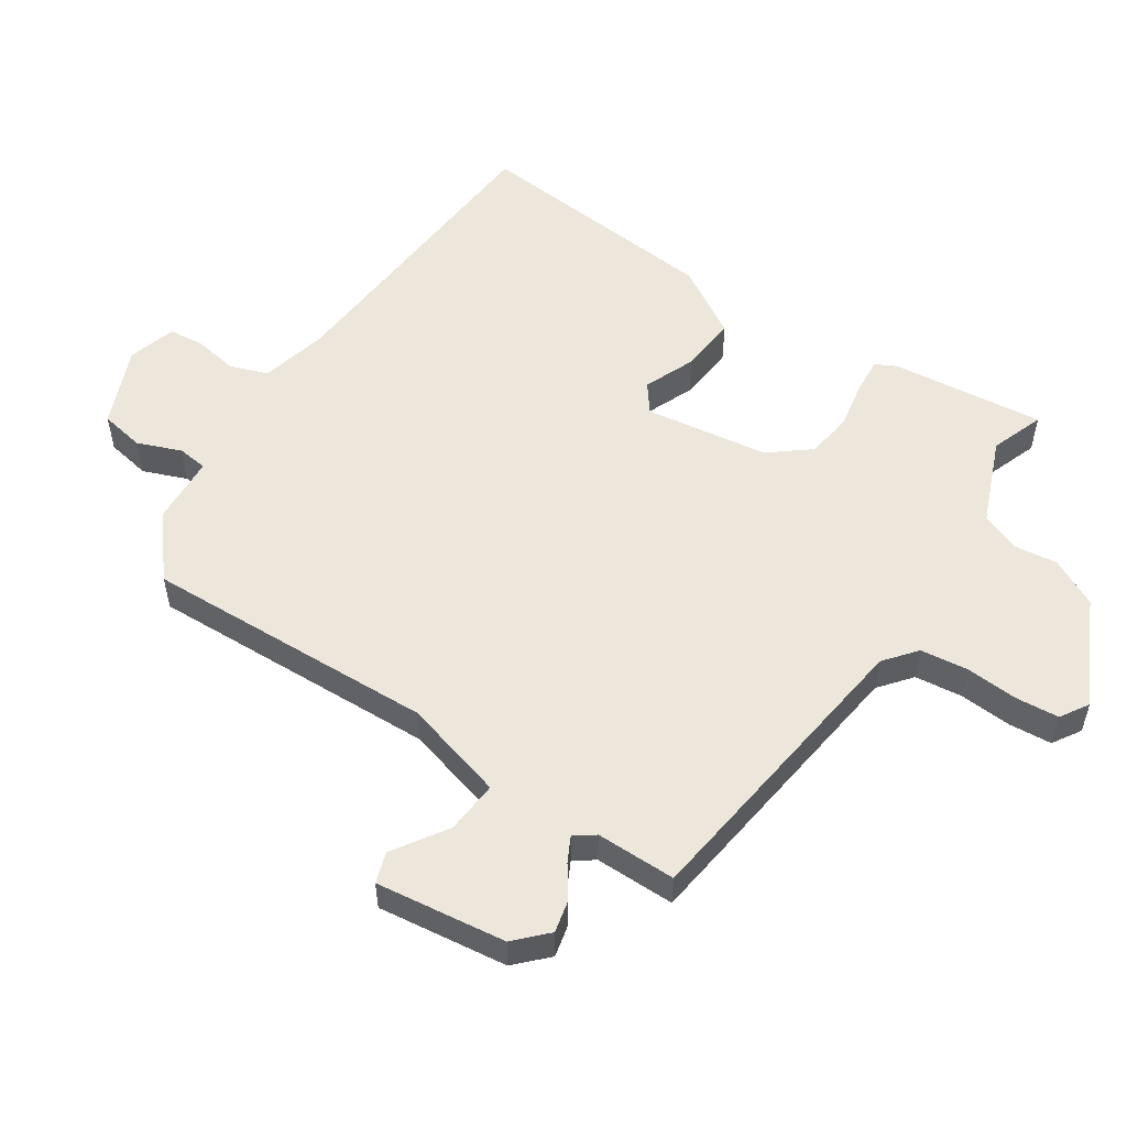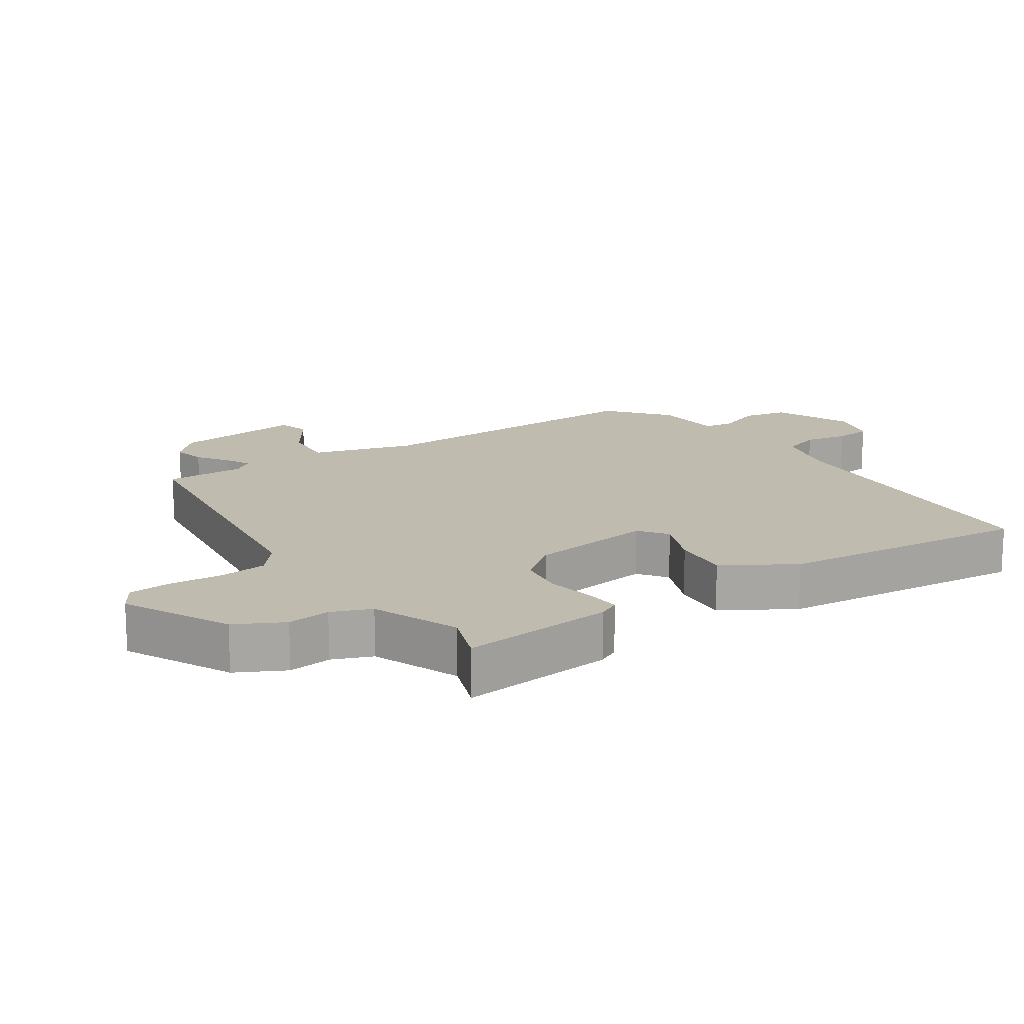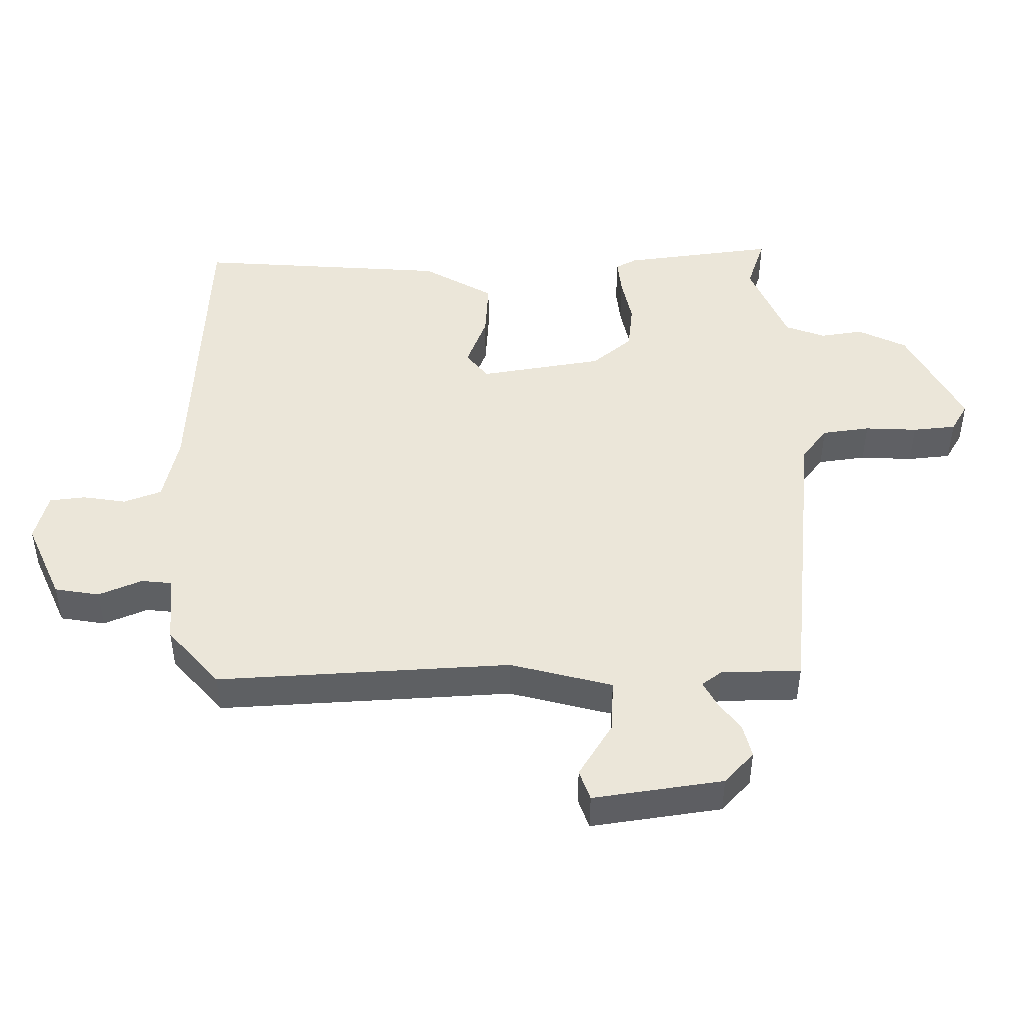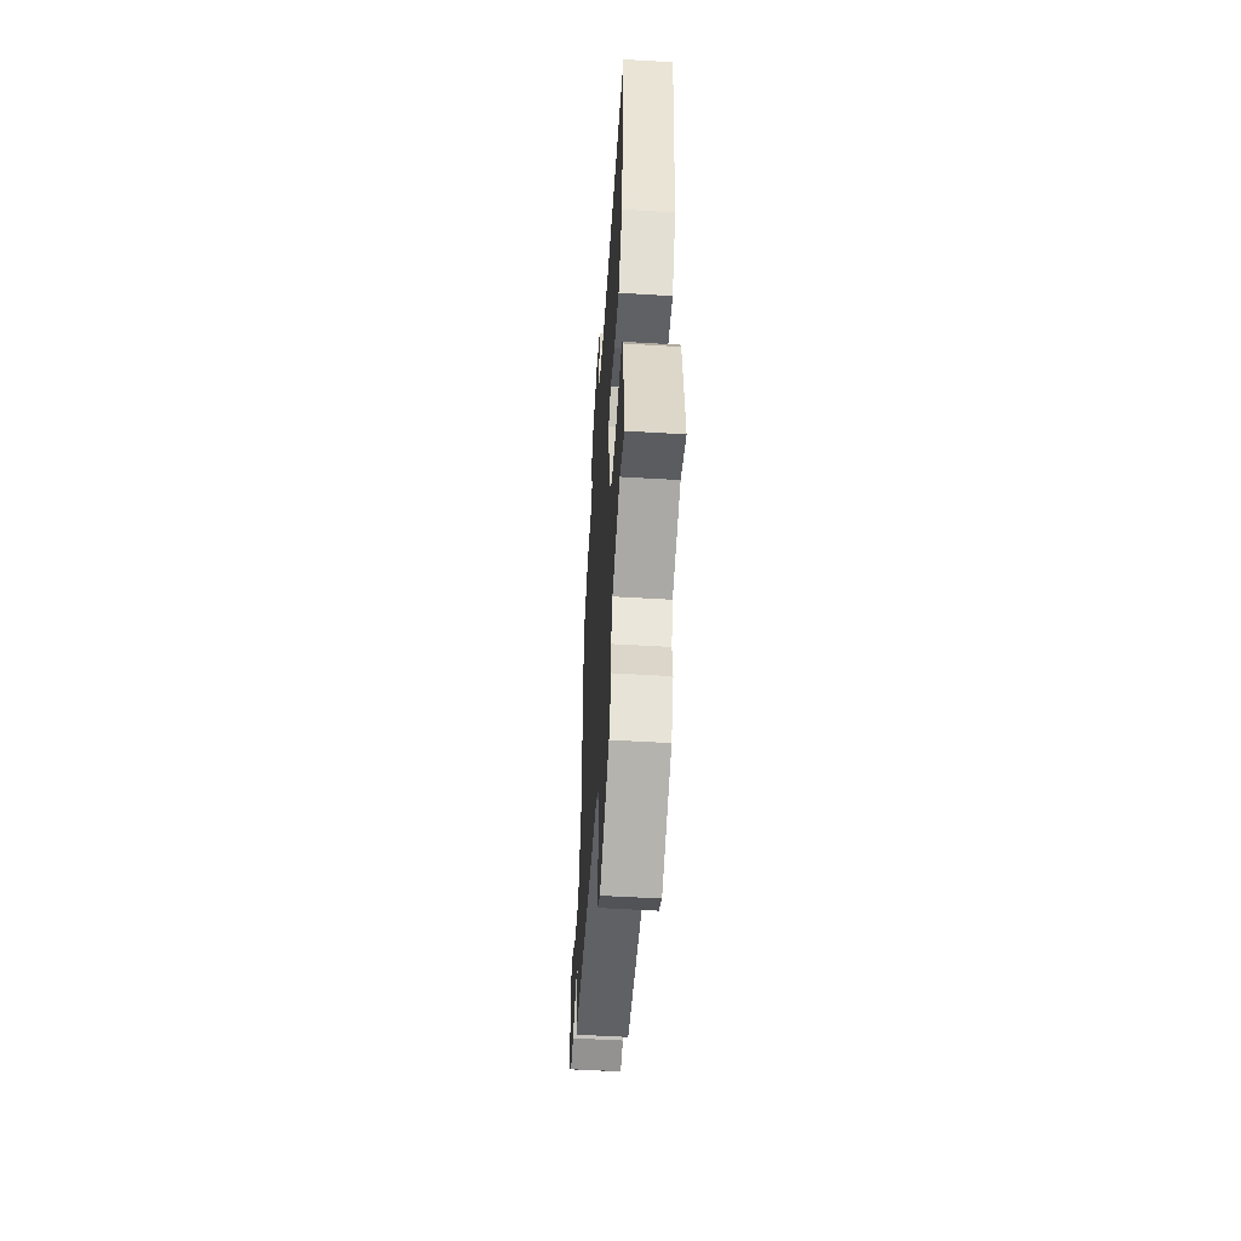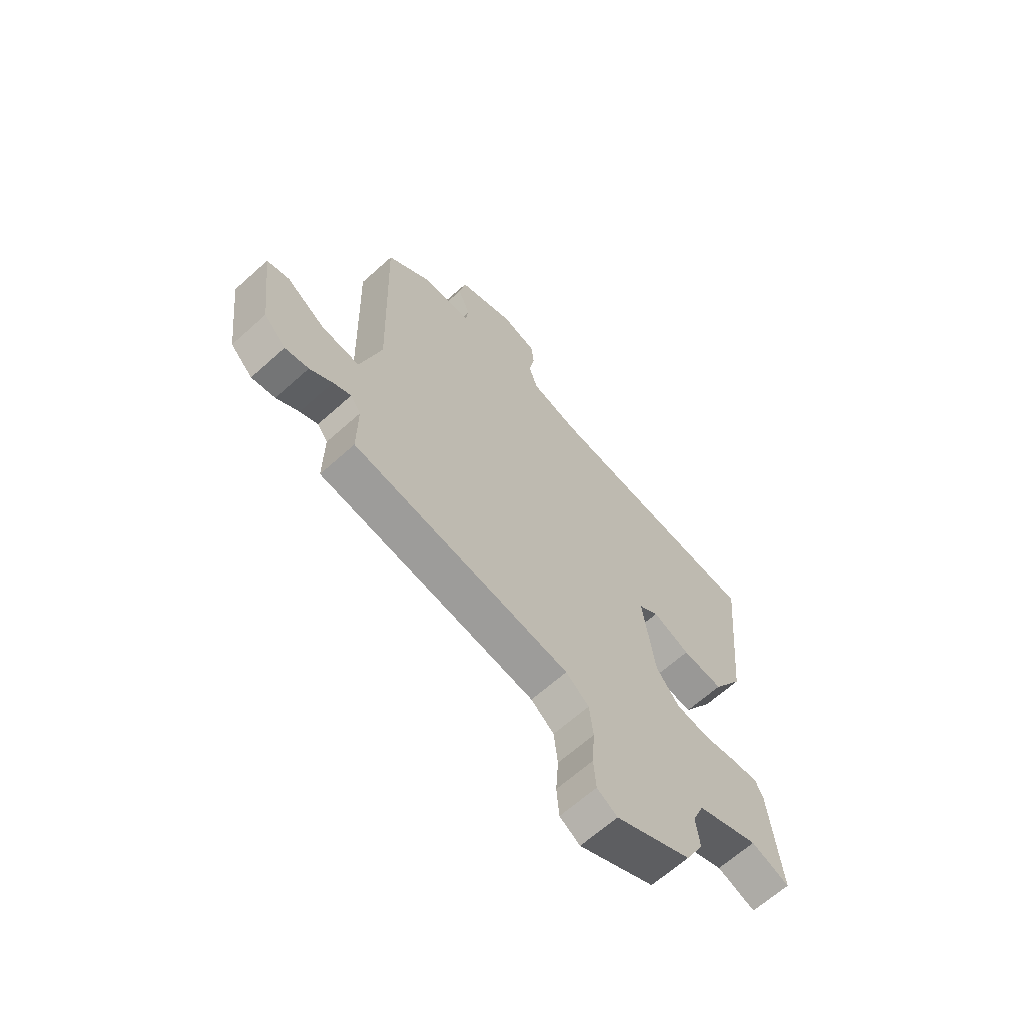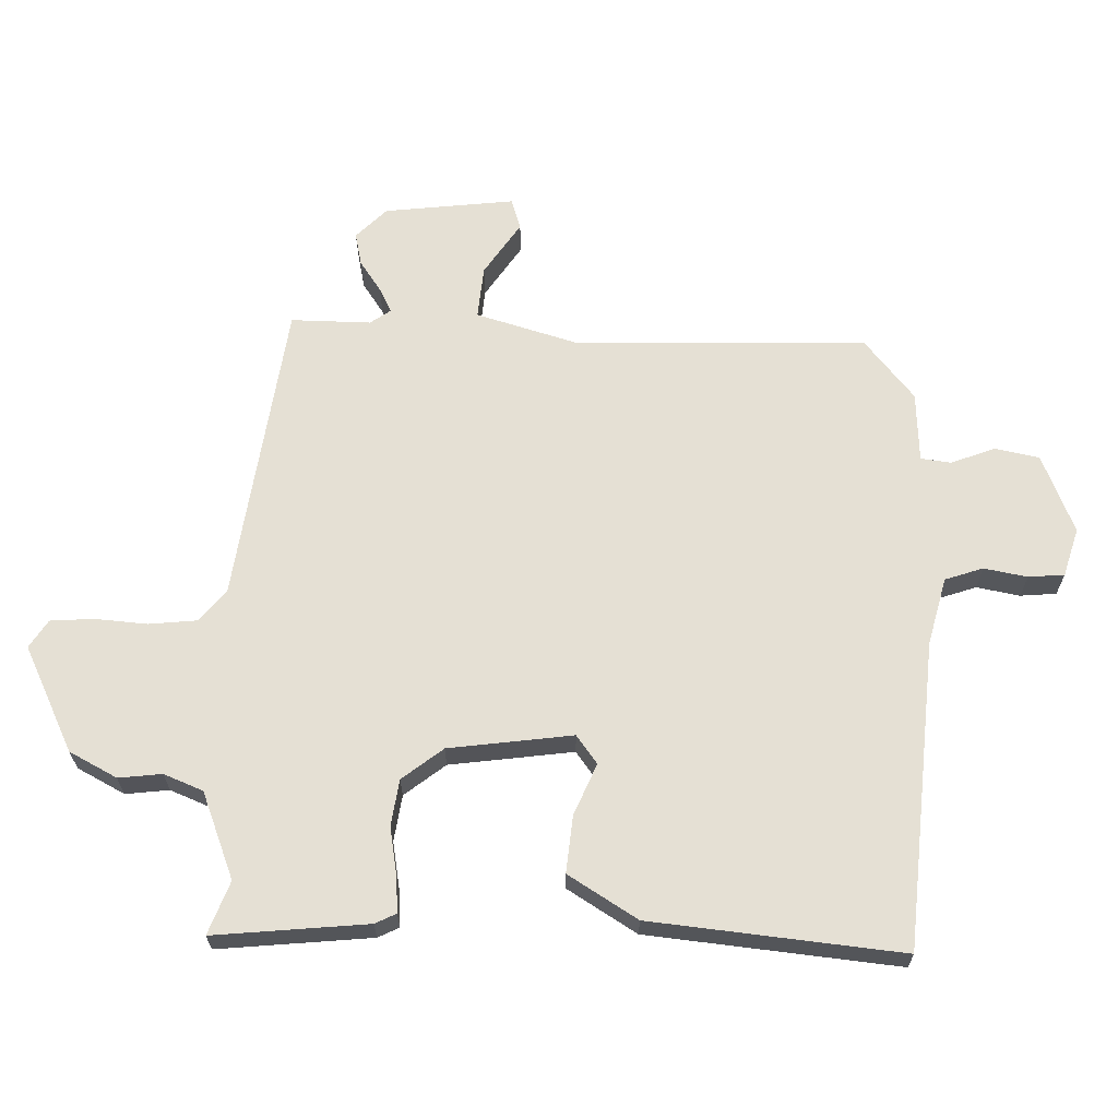
<metadata>
{"format":"obj","ext":"obj","renderer":"f3d","projection":"perspective","resolution":1024,"background":"white","views":[{"elev":54.0,"azim":123.2,"up":"+Y"},{"elev":16.1,"azim":-124.0,"up":"+Y"},{"elev":46.7,"azim":88.0,"up":"+Y"},{"elev":-53.9,"azim":-93.7,"up":"+Z"},{"elev":-65.2,"azim":132.1,"up":"+Z"},{"elev":65.5,"azim":-88.3,"up":"+Y"}]}
</metadata>
<code>
v 0.478 0.07 0.442
v 0.465 0.07 -0.006
v 0.51 0.07 -0.161
v 0.591 0.07 -0.154
v 0.673 0.07 -0.1
v 0.72 0.07 -0.115
v 0.696 0.07 -0.314
v 0.649 0.07 -0.36
v 0.599 0.07 -0.349
v 0.551 0.07 -0.316
v 0.513 0.07 -0.297
v 0.491 0.07 -0.328
v 0.492 0.07 -0.45
v 0.028 0.07 -0.512
v -0.021 0.07 -0.552
v -0.029 0.07 -0.625
v -0.023 0.07 -0.705
v -0.028 0.07 -0.771
v -0.071 0.07 -0.798
v -0.232 0.07 -0.719
v -0.27 0.07 -0.646
v -0.262 0.07 -0.58
v -0.286 0.07 -0.52
v -0.418 0.07 -0.468
v -0.499 0.07 -0.498
v -0.475 0.07 -0.264
v -0.459 0.07 -0.232
v -0.404 0.07 -0.236
v -0.331 0.07 -0.249
v -0.26 0.07 -0.239
v -0.211 0.07 -0.177
v -0.185 0.07 0.012
v -0.228 0.07 0.044
v -0.307 0.07 0.011
v -0.394 0.07 0.003
v -0.459 0.07 0.109
v -0.496 0.07 0.492
v -0.025 0.07 0.528
v 0.078 0.07 0.554
v 0.098 0.07 0.612
v 0.086 0.07 0.678
v 0.091 0.07 0.733
v 0.165 0.07 0.755
v 0.286 0.07 0.705
v 0.299 0.07 0.637
v 0.273 0.07 0.57
v 0.279 0.07 0.524
v 0.386 0.07 0.518
v 0.478 0 0.442
v 0.465 0 -0.006
v 0.51 0 -0.161
v 0.591 0 -0.154
v 0.673 0 -0.1
v 0.72 0 -0.115
v 0.696 0 -0.314
v 0.649 0 -0.36
v 0.599 0 -0.349
v 0.551 0 -0.316
v 0.513 0 -0.297
v 0.491 0 -0.328
v 0.492 0 -0.45
v 0.028 0 -0.512
v -0.021 0 -0.552
v -0.029 0 -0.625
v -0.023 0 -0.705
v -0.028 0 -0.771
v -0.071 0 -0.798
v -0.232 0 -0.719
v -0.27 0 -0.646
v -0.262 0 -0.58
v -0.286 0 -0.52
v -0.418 0 -0.468
v -0.499 0 -0.498
v -0.475 0 -0.264
v -0.459 0 -0.232
v -0.404 0 -0.236
v -0.331 0 -0.249
v -0.26 0 -0.239
v -0.211 0 -0.177
v -0.185 0 0.012
v -0.228 0 0.044
v -0.307 0 0.011
v -0.394 0 0.003
v -0.459 0 0.109
v -0.496 0 0.492
v -0.025 0 0.528
v 0.078 0 0.554
v 0.098 0 0.612
v 0.086 0 0.678
v 0.091 0 0.733
v 0.165 0 0.755
v 0.286 0 0.705
v 0.299 0 0.637
v 0.273 0 0.57
v 0.279 0 0.524
v 0.386 0 0.518
f 47 48 1 2
f 43 44 45 46
f 43 46 47
f 40 41 42 43
f 39 40 43 47
f 38 39 47 2
f 33 34 35 36
f 33 36 37 38
f 26 27 28 29
f 24 25 26 29
f 23 24 29 30
f 22 23 30 31
f 16 17 18 19
f 15 16 19 20
f 14 15 20 21
f 12 13 14
f 11 12 14
f 7 8 9 10
f 7 10 11
f 4 5 6 7
f 3 4 7 11
f 2 3 11 14
f 32 33 38 2
f 21 22 31 32
f 2 14 21 32
f 50 49 96 95
f 94 93 92 91
f 95 94 91
f 91 90 89 88
f 95 91 88 87
f 50 95 87 86
f 84 83 82 81
f 86 85 84 81
f 77 76 75 74
f 77 74 73 72
f 78 77 72 71
f 79 78 71 70
f 67 66 65 64
f 68 67 64 63
f 69 68 63 62
f 62 61 60
f 62 60 59
f 58 57 56 55
f 59 58 55
f 55 54 53 52
f 59 55 52 51
f 62 59 51 50
f 50 86 81 80
f 80 79 70 69
f 80 69 62 50
f 1 49 50 2
f 2 50 51 3
f 3 51 52 4
f 4 52 53 5
f 5 53 54 6
f 6 54 55 7
f 7 55 56 8
f 8 56 57 9
f 9 57 58 10
f 10 58 59 11
f 11 59 60 12
f 12 60 61 13
f 13 61 62 14
f 14 62 63 15
f 15 63 64 16
f 16 64 65 17
f 17 65 66 18
f 18 66 67 19
f 19 67 68 20
f 20 68 69 21
f 21 69 70 22
f 22 70 71 23
f 23 71 72 24
f 24 72 73 25
f 25 73 74 26
f 26 74 75 27
f 27 75 76 28
f 28 76 77 29
f 29 77 78 30
f 30 78 79 31
f 31 79 80 32
f 32 80 81 33
f 33 81 82 34
f 34 82 83 35
f 35 83 84 36
f 36 84 85 37
f 37 85 86 38
f 38 86 87 39
f 39 87 88 40
f 40 88 89 41
f 41 89 90 42
f 42 90 91 43
f 43 91 92 44
f 44 92 93 45
f 45 93 94 46
f 46 94 95 47
f 47 95 96 48
f 48 96 49 1

</code>
